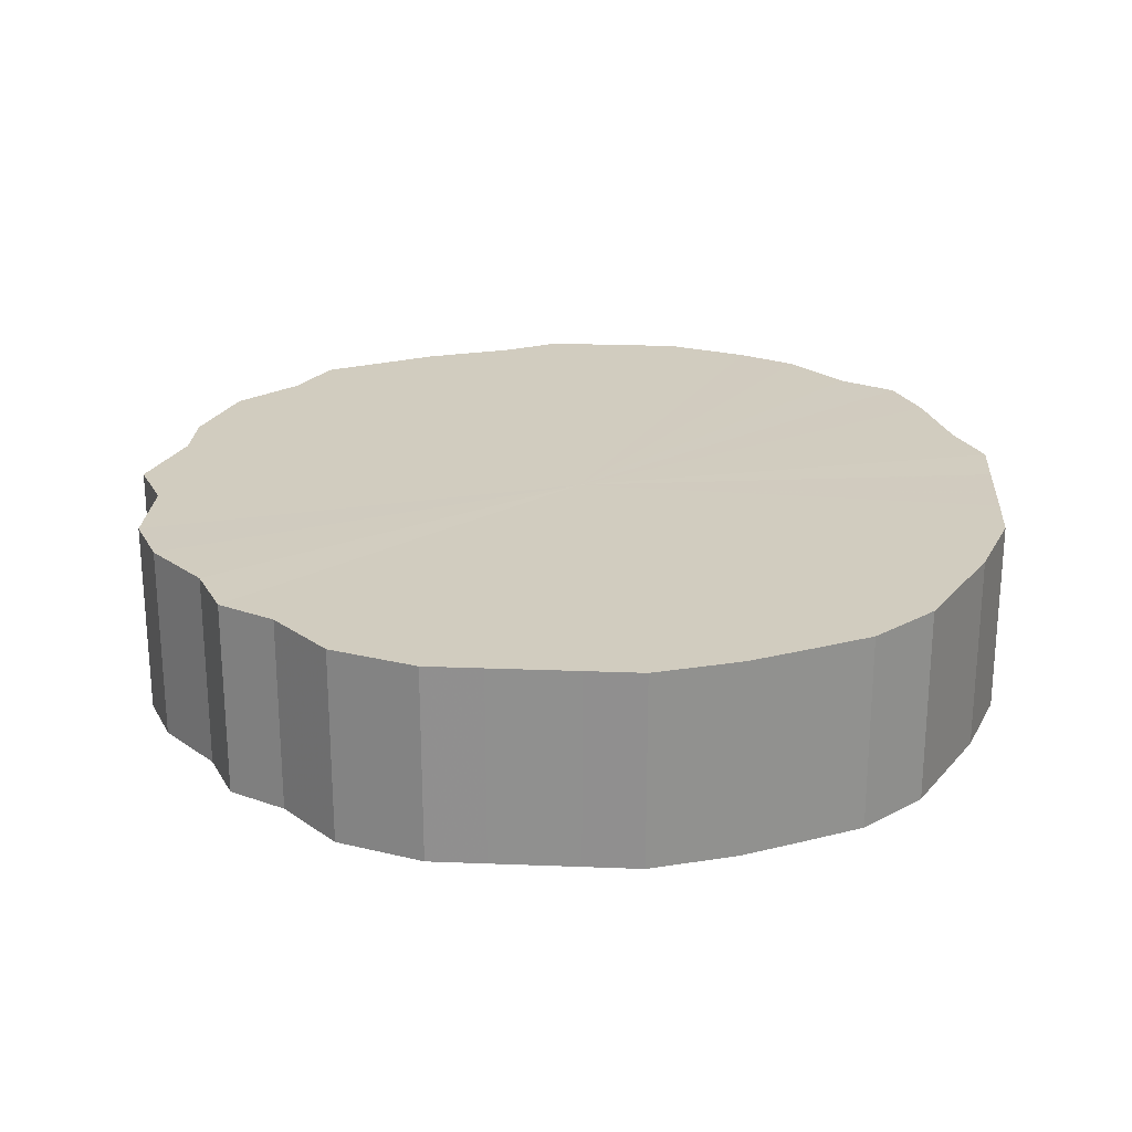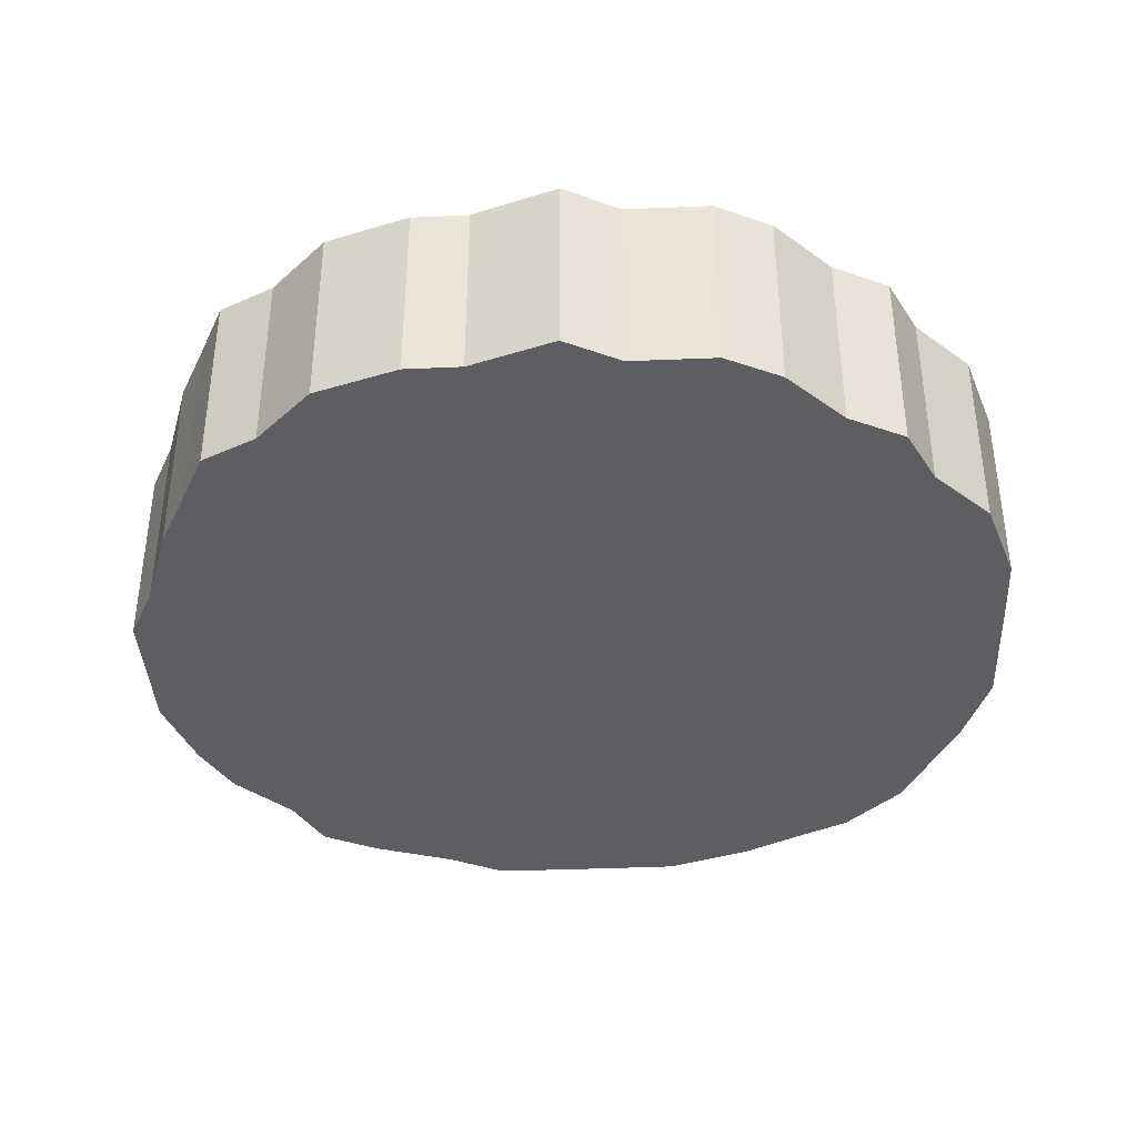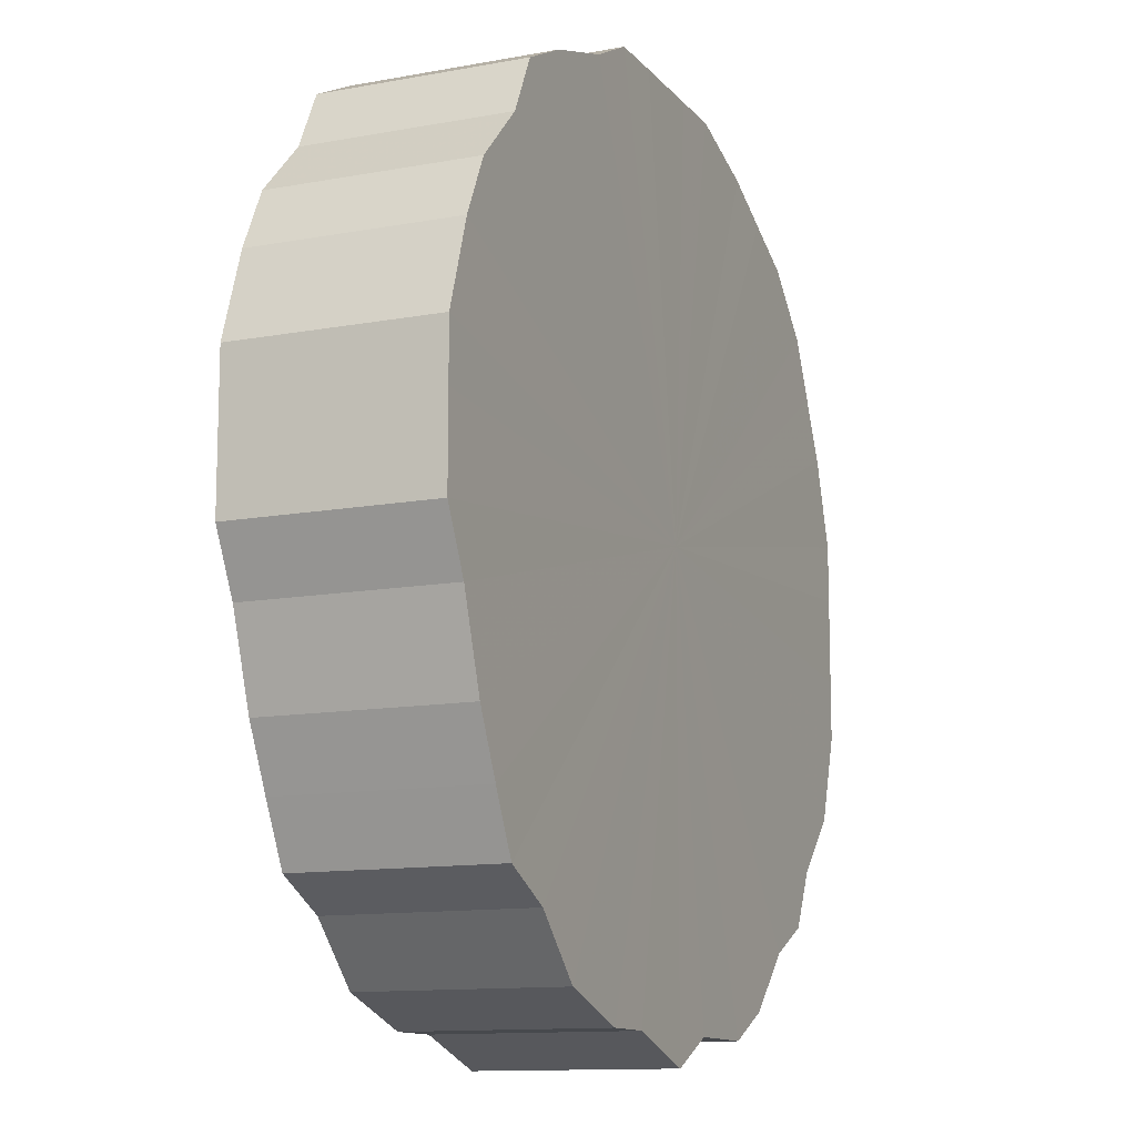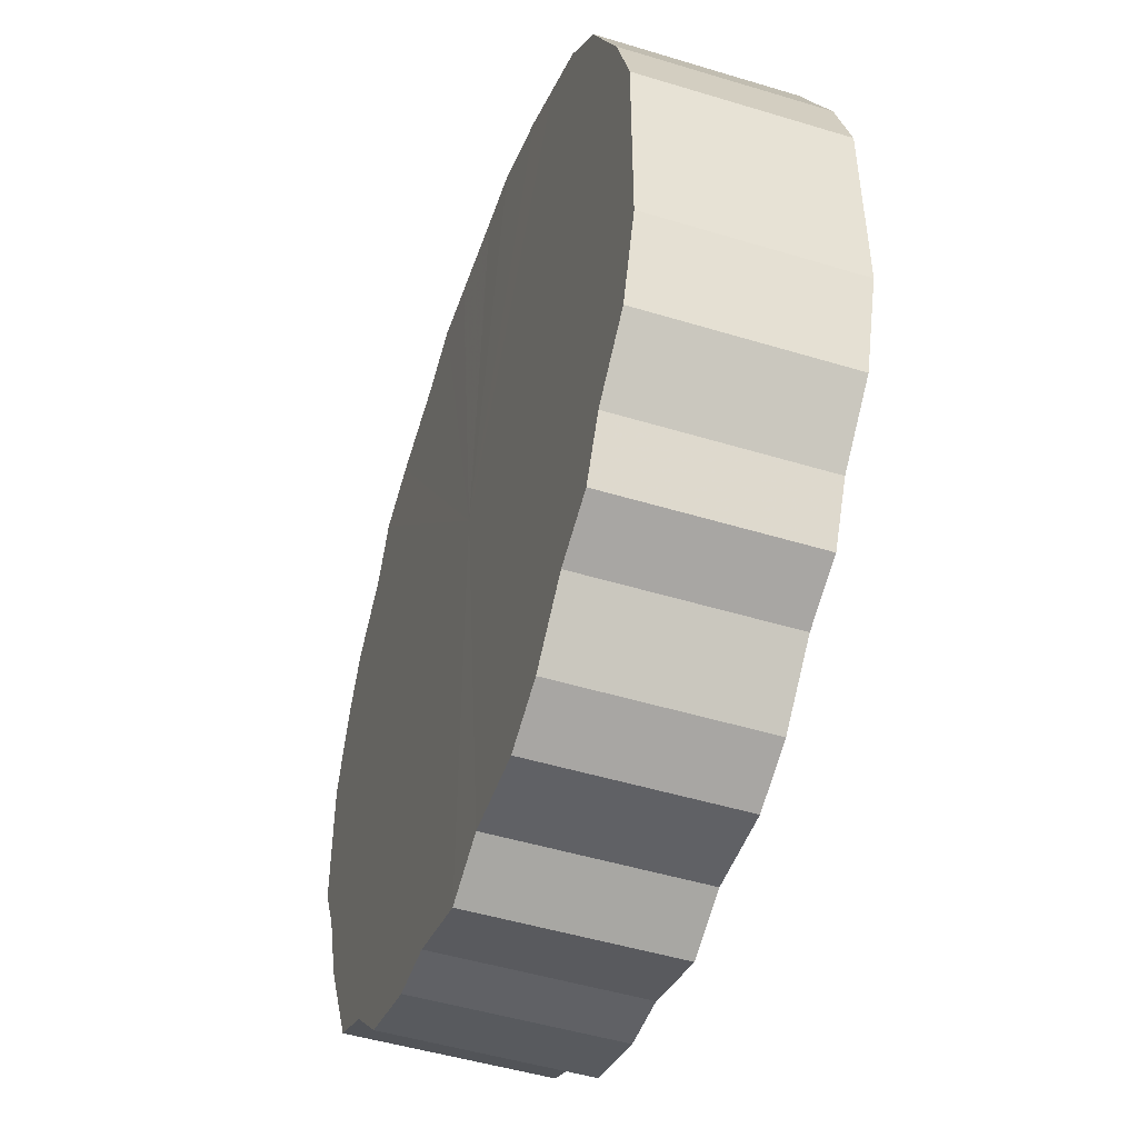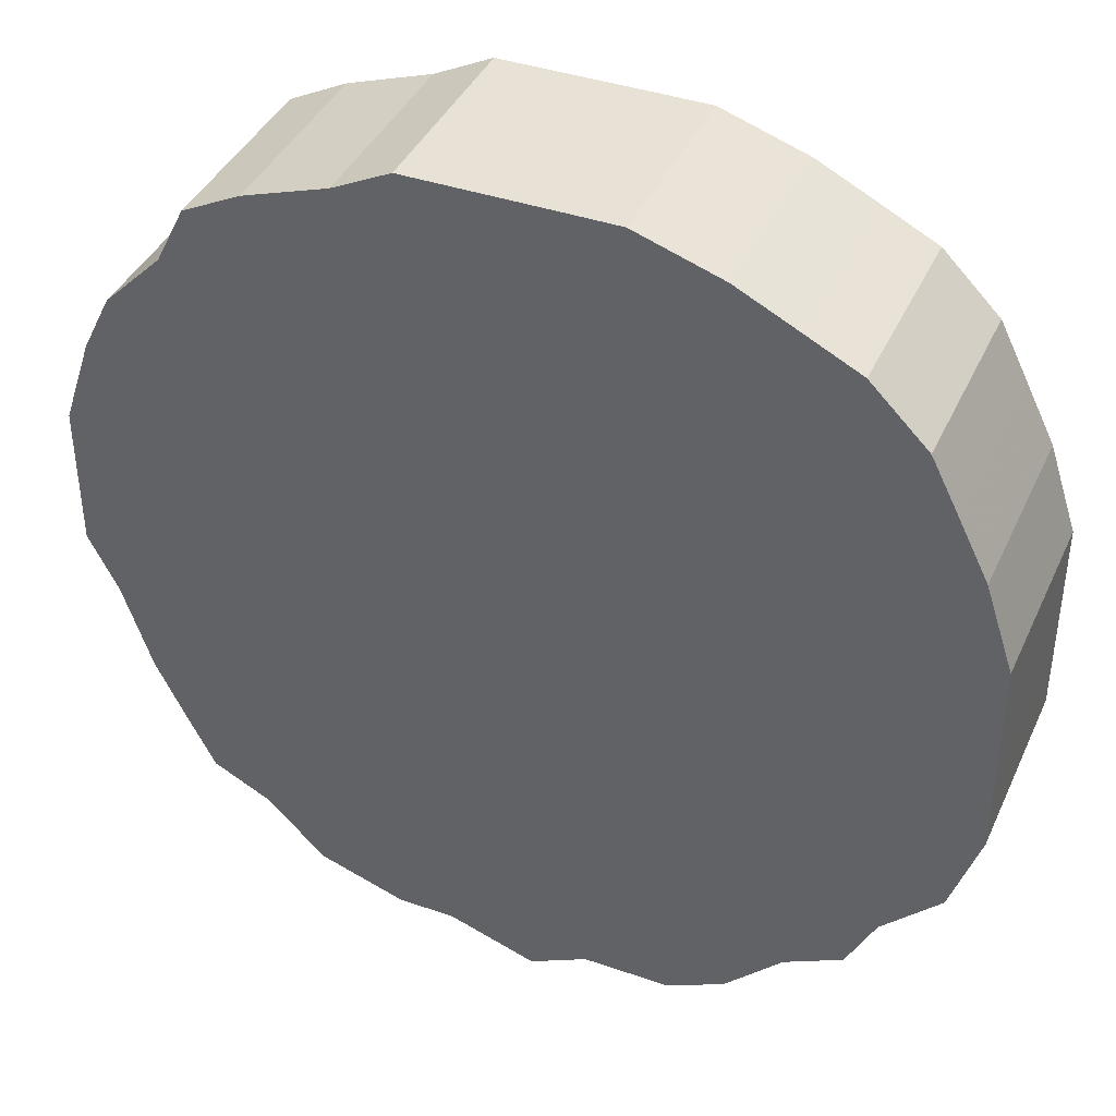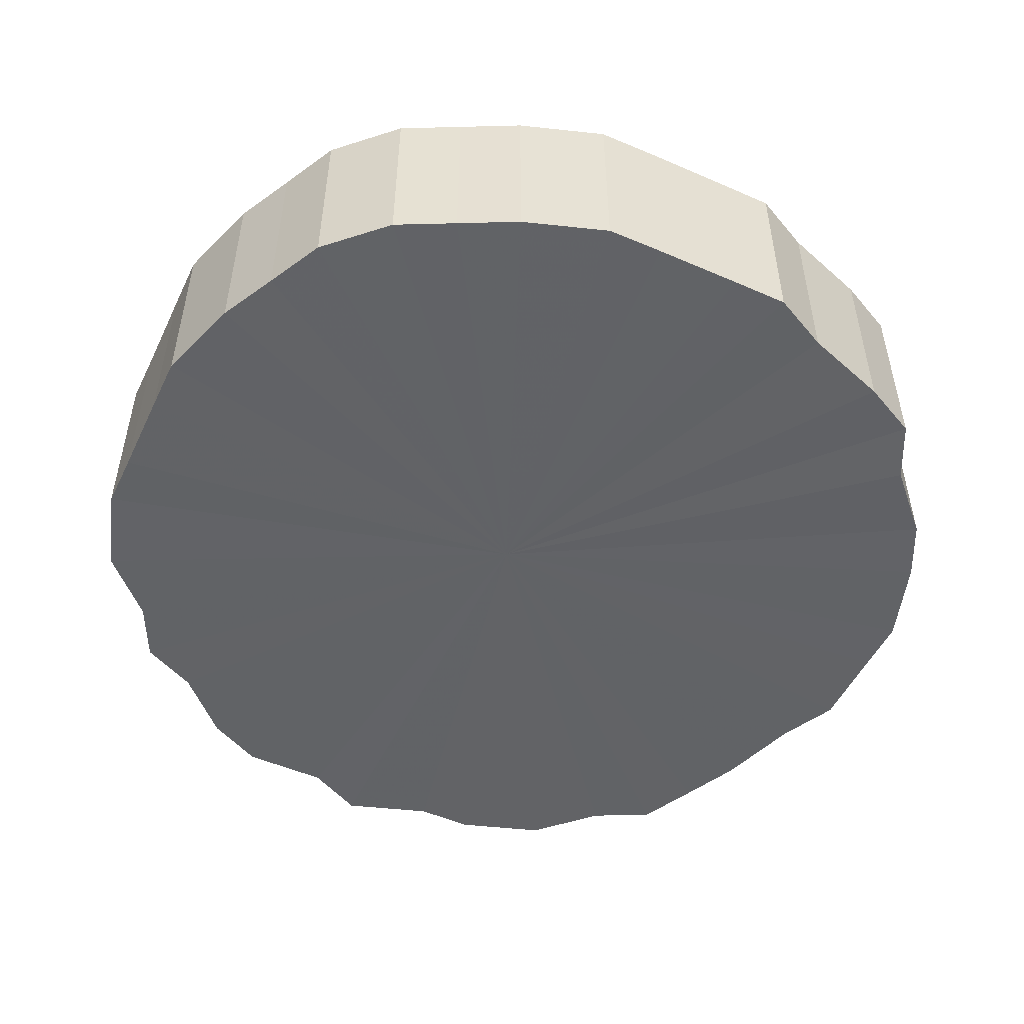
<metadata>
{"format":"obj","ext":"obj","renderer":"f3d","projection":"perspective","resolution":1024,"background":"white","views":[{"elev":24.0,"azim":93.7,"up":"+Z"},{"elev":-38.7,"azim":2.9,"up":"+Z"},{"elev":-12.1,"azim":-66.2,"up":"+Y"},{"elev":-48.8,"azim":71.2,"up":"+Y"},{"elev":40.2,"azim":23.1,"up":"+Y"},{"elev":-50.8,"azim":154.8,"up":"+Z"}]}
</metadata>
<code>
o 24882
v 2247 1856 7.625
v 2247 1856 7.625
v 2247 1856 7.694
v 2248 1856 7.625
v 2247 1856 7.694
v 2247 1856 7.625
v 2247 1856 7.694
v 2248 1856 7.625
v 2248 1856 7.694
v 2247 1856 7.625
v 2247 1856 7.694
v 2248 1856 7.625
v 2248 1856 7.694
v 2247 1856 7.625
v 2247 1856 7.694
v 2248 1856 7.625
v 2248 1856 7.694
v 2247 1856 7.625
v 2247 1856 7.694
v 2248 1856 7.625
v 2248 1856 7.694
v 2247 1856 7.625
v 2247 1856 7.694
v 2248 1856 7.625
v 2248 1856 7.694
v 2247 1856 7.625
v 2247 1856 7.694
v 2248 1856 7.625
v 2248 1856 7.694
v 2247 1856 7.625
v 2247 1856 7.694
v 2248 1856 7.625
v 2248 1856 7.694
v 2247 1856 7.625
v 2247 1856 7.694
v 2248 1856 7.625
v 2248 1856 7.694
v 2247 1856 7.625
v 2247 1856 7.694
v 2248 1856 7.625
v 2248 1856 7.694
v 2247 1856 7.625
v 2247 1856 7.694
v 2248 1856 7.625
v 2248 1856 7.694
v 2247 1856 7.625
v 2247 1856 7.694
v 2248 1856 7.625
v 2248 1856 7.694
v 2247 1856 7.625
v 2247 1856 7.694
v 2248 1856 7.625
v 2248 1856 7.694
v 2247 1856 7.625
v 2247 1856 7.694
v 2248 1856 7.625
v 2248 1856 7.694
v 2247 1856 7.625
v 2247 1856 7.694
v 2248 1856 7.625
v 2248 1856 7.694
v 2247 1856 7.625
v 2247 1856 7.694
v 2248 1856 7.625
v 2248 1856 7.694
v 2247 1856 7.625
v 2247 1856 7.694
v 2247 1856 7.625
v 2248 1856 7.694
v 2247 1856 7.625
v 2247 1856 7.694
v 2247 1856 7.625
v 2247 1856 7.694
v 2247 1856 7.625
v 2247 1856 7.694
v 2247 1856 7.625
v 2247 1856 7.694
v 2247 1856 7.694
v 2247 1856 7.694
v 2247 1856 7.625
v 2247 1856 7.694
v 2248 1856 7.625
v 2248 1856 7.694
v 2247 1856 7.694
v 2247 1856 7.625
v 2247 1856 7.694
v 2247 1856 7.625
v 2248 1856 7.625
v 2248 1856 7.694
v 2247 1856 7.694
v 2247 1856 7.625
v 2247 1856 7.694
v 2247 1856 7.625
v 2248 1856 7.625
v 2248 1856 7.694
v 2247 1856 7.694
v 2247 1856 7.625
v 2247 1856 7.694
v 2247 1856 7.625
v 2248 1856 7.625
v 2248 1856 7.694
v 2247 1856 7.694
v 2247 1856 7.625
v 2247 1856 7.694
v 2247 1856 7.625
v 2248 1856 7.625
v 2248 1856 7.694
v 2247 1856 7.694
v 2247 1856 7.625
v 2247 1856 7.694
v 2247 1856 7.625
v 2248 1856 7.625
v 2248 1856 7.694
v 2247 1856 7.694
v 2247 1856 7.625
v 2247 1856 7.694
v 2247 1856 7.625
v 2248 1856 7.625
v 2248 1856 7.694
v 2247 1856 7.694
v 2247 1856 7.625
v 2247 1856 7.694
v 2247 1856 7.625
v 2248 1856 7.625
v 2248 1856 7.694
v 2247 1856 7.694
v 2247 1856 7.625
v 2247 1856 7.694
v 2247 1856 7.625
v 2248 1856 7.625
v 2248 1856 7.694
v 2247 1856 7.694
v 2247 1856 7.625
v 2247 1856 7.694
v 2247 1856 7.625
v 2248 1856 7.625
v 2248 1856 7.694
v 2247 1856 7.694
v 2247 1856 7.625
v 2247 1856 7.694
v 2247 1856 7.625
v 2248 1856 7.625
v 2248 1856 7.694
v 2247 1856 7.694
v 2247 1856 7.625
v 2248 1856 7.694
v 2247 1856 7.625
v 2248 1856 7.625
v 2248 1856 7.694
v 2248 1856 7.694
v 2248 1856 7.625
v 2248 1856 7.694
v 2248 1856 7.625
v 2248 1856 7.625
v 2248 1856 7.694
v 2248 1856 7.625
v 2247 1856 7.625
v 2247 1856 7.625
v 2247 1856 7.625
v 2248 1856 7.625
v 2247 1856 7.625
v 2248 1856 7.625
v 2247 1856 7.625
v 2248 1856 7.625
v 2247 1856 7.625
v 2248 1856 7.625
v 2247 1856 7.625
v 2248 1856 7.625
v 2247 1856 7.625
v 2248 1856 7.625
v 2247 1856 7.625
v 2248 1856 7.625
v 2247 1856 7.625
v 2248 1856 7.625
v 2247 1856 7.625
v 2248 1856 7.625
v 2247 1856 7.625
v 2248 1856 7.625
v 2247 1856 7.625
v 2248 1856 7.625
v 2247 1856 7.625
v 2248 1856 7.625
v 2247 1856 7.625
v 2248 1856 7.625
v 2247 1856 7.625
v 2248 1856 7.625
v 2247 1856 7.625
v 2248 1856 7.625
v 2247 1856 7.625
v 2248 1856 7.625
v 2247 1856 7.625
v 2247 1856 7.625
v 2247 1856 7.625
v 2247 1856 7.625
v 2247 1856 7.625
v 2247 1856 7.625
v 2247 1856 7.694
v 2247 1856 7.694
v 2247 1856 7.694
v 2247 1856 7.694
v 2248 1856 7.694
v 2247 1856 7.694
v 2248 1856 7.694
v 2247 1856 7.694
v 2248 1856 7.694
v 2247 1856 7.694
v 2248 1856 7.694
v 2247 1856 7.694
v 2248 1856 7.694
v 2247 1856 7.694
v 2248 1856 7.694
v 2247 1856 7.694
v 2248 1856 7.694
v 2247 1856 7.694
v 2248 1856 7.694
v 2247 1856 7.694
v 2248 1856 7.694
v 2247 1856 7.694
v 2248 1856 7.694
v 2247 1856 7.694
v 2248 1856 7.694
v 2247 1856 7.694
v 2248 1856 7.694
v 2247 1856 7.694
v 2248 1856 7.694
v 2247 1856 7.694
v 2248 1856 7.694
v 2247 1856 7.694
v 2248 1856 7.694
v 2247 1856 7.694
v 2248 1856 7.694
v 2247 1856 7.694
v 2247 1856 7.694
v 2247 1856 7.694
v 2247 1856 7.694
v 2247 1856 7.694
f 1 2 3
f 2 4 5
f 6 1 7
f 4 8 9
f 10 6 11
f 8 12 13
f 14 10 15
f 12 16 17
f 18 14 19
f 16 20 21
f 22 18 23
f 20 24 25
f 26 22 27
f 24 28 29
f 30 26 31
f 28 32 33
f 34 30 35
f 32 36 37
f 38 34 39
f 36 40 41
f 42 38 43
f 40 44 45
f 46 42 47
f 44 48 49
f 50 46 51
f 48 52 53
f 54 50 55
f 52 56 57
f 58 54 59
f 56 60 61
f 62 58 63
f 60 64 65
f 66 62 67
f 64 68 69
f 70 66 71
f 68 72 73
f 74 70 75
f 72 76 77
f 76 74 78
f 79 80 81
f 81 82 83
f 84 85 79
f 86 87 84
f 83 88 89
f 90 91 86
f 92 93 90
f 89 94 95
f 96 97 92
f 98 99 96
f 95 100 101
f 102 103 98
f 104 105 102
f 101 106 107
f 108 109 104
f 110 111 108
f 107 112 113
f 114 115 110
f 116 117 114
f 113 118 119
f 120 121 116
f 122 123 120
f 119 124 125
f 126 127 122
f 128 129 126
f 125 130 131
f 132 133 128
f 134 135 132
f 131 136 137
f 138 139 134
f 140 141 138
f 137 142 143
f 144 145 140
f 146 147 144
f 143 148 149
f 150 151 146
f 152 153 150
f 149 154 155
f 155 156 152
f 157 158 159
f 157 160 158
f 157 159 161
f 157 162 160
f 157 161 163
f 157 164 162
f 157 163 165
f 157 166 164
f 157 165 167
f 157 168 166
f 157 167 169
f 157 170 168
f 157 169 171
f 157 172 170
f 157 171 173
f 157 174 172
f 157 173 175
f 157 176 174
f 157 175 177
f 157 178 176
f 157 177 179
f 157 180 178
f 157 179 181
f 157 182 180
f 157 181 183
f 157 184 182
f 157 183 185
f 157 186 184
f 157 185 187
f 157 188 186
f 157 187 189
f 157 190 188
f 157 189 191
f 157 192 190
f 157 191 193
f 157 194 192
f 157 193 195
f 157 196 194
f 157 195 196
f 197 198 199
f 197 200 198
f 197 199 201
f 197 202 200
f 197 201 203
f 197 204 202
f 197 203 205
f 197 206 204
f 197 205 207
f 197 208 206
f 197 207 209
f 197 210 208
f 197 209 211
f 197 212 210
f 197 211 213
f 197 214 212
f 197 213 215
f 197 216 214
f 197 215 217
f 197 218 216
f 197 217 219
f 197 220 218
f 197 219 221
f 197 222 220
f 197 221 223
f 197 224 222
f 197 223 225
f 197 226 224
f 197 225 227
f 197 228 226
f 197 227 229
f 197 230 228
f 197 229 231
f 197 232 230
f 197 231 233
f 197 234 232
f 197 233 235
f 197 236 234
f 197 235 236

</code>
